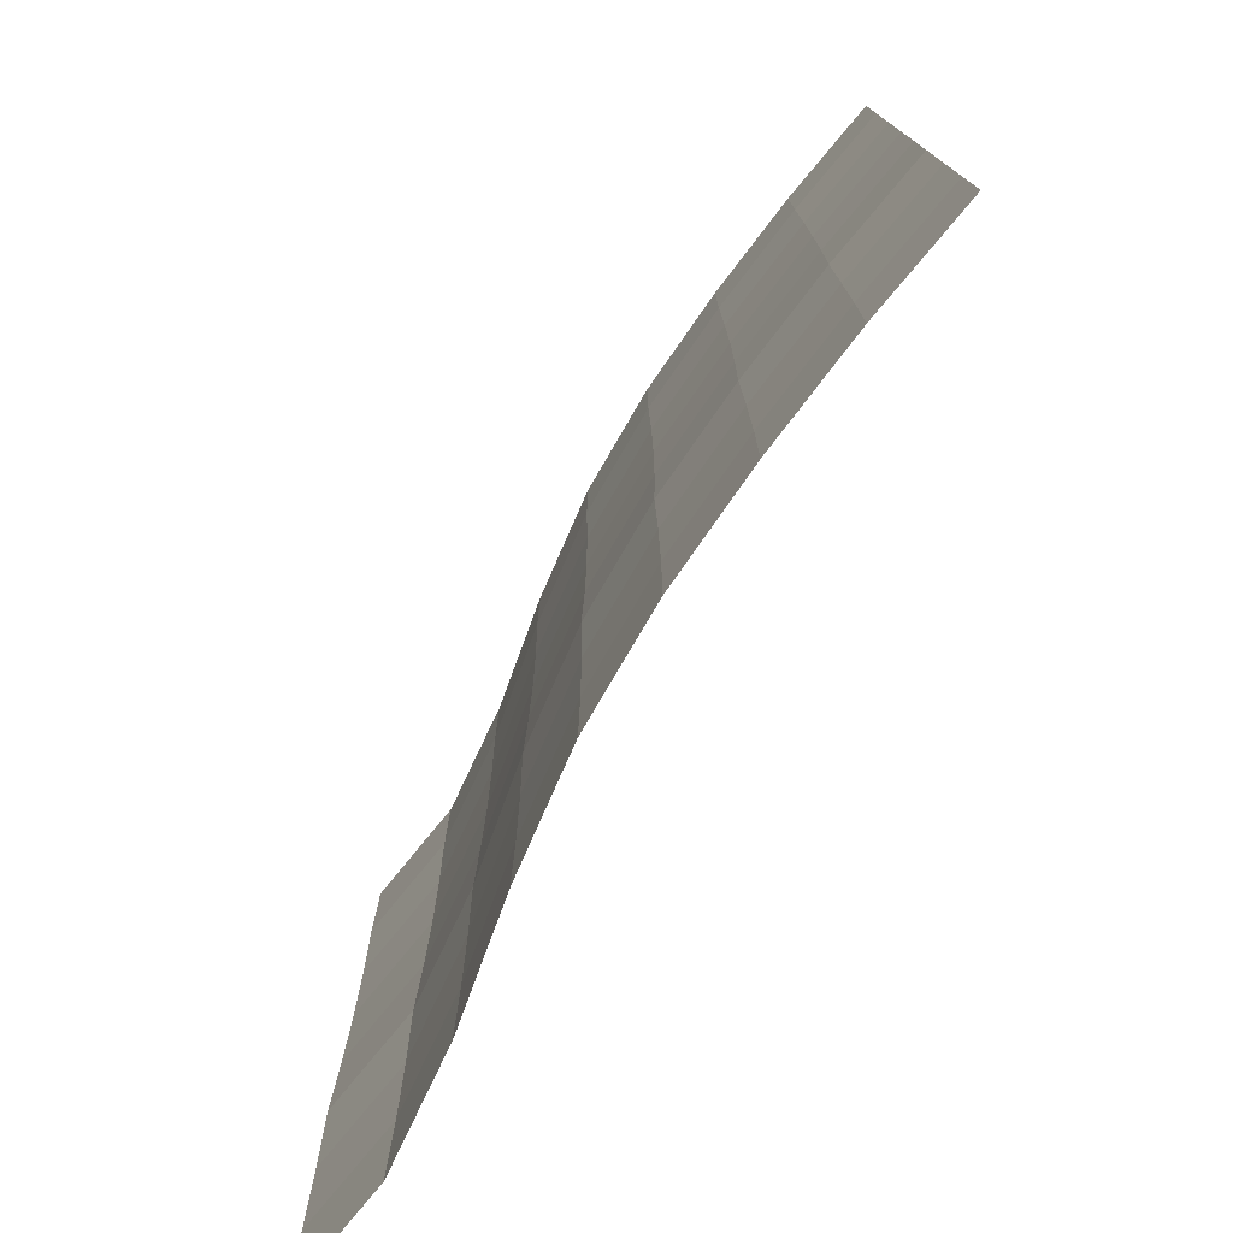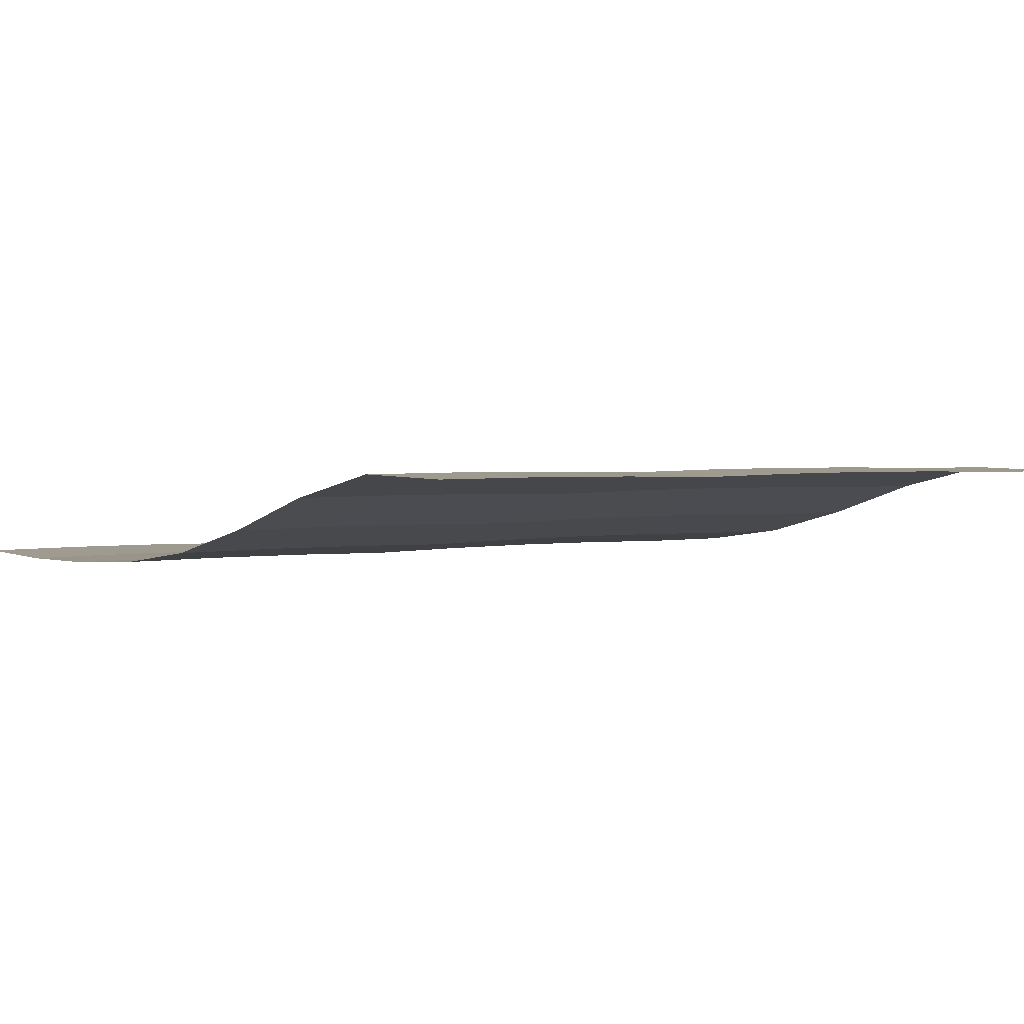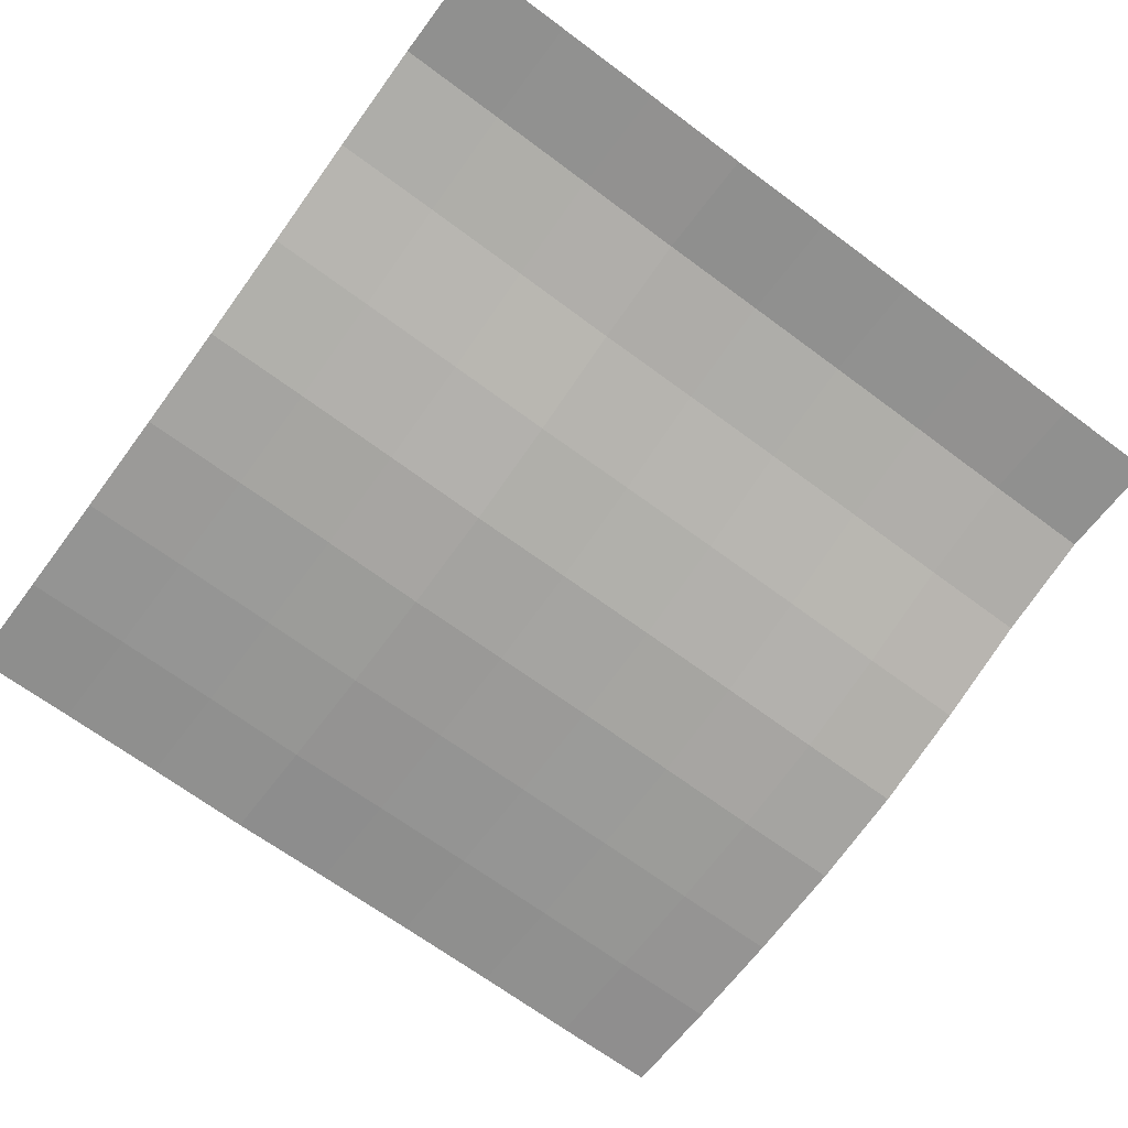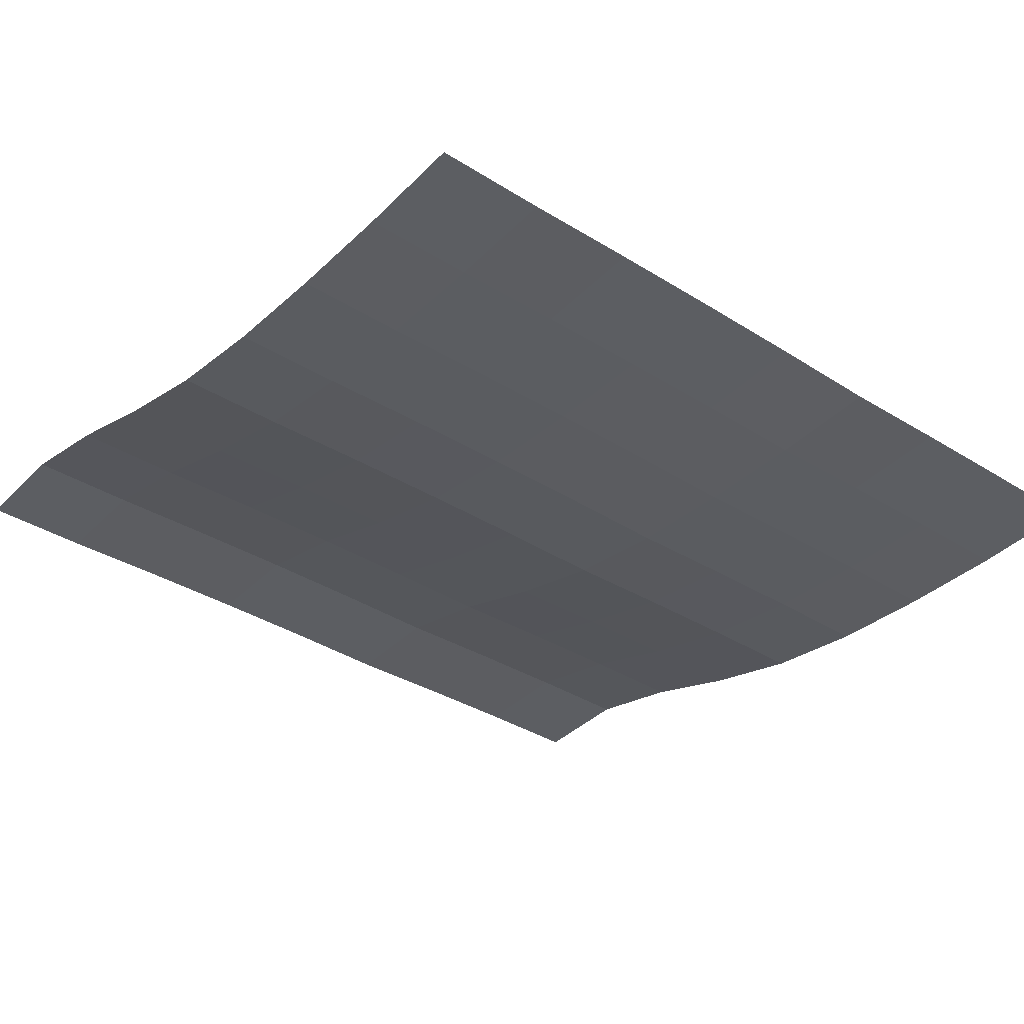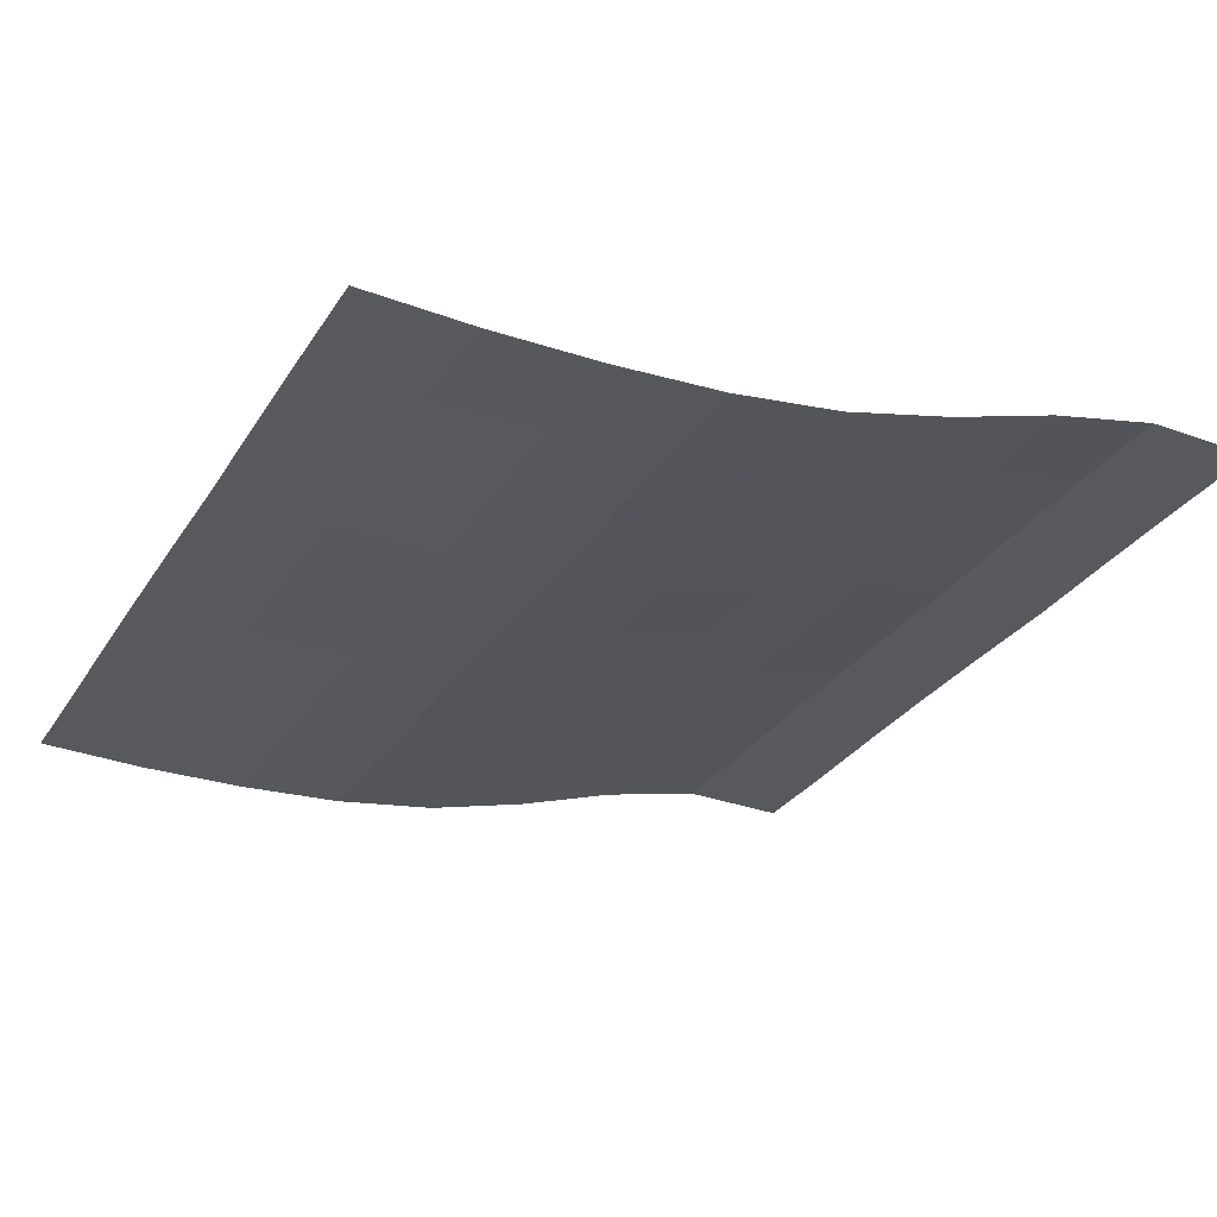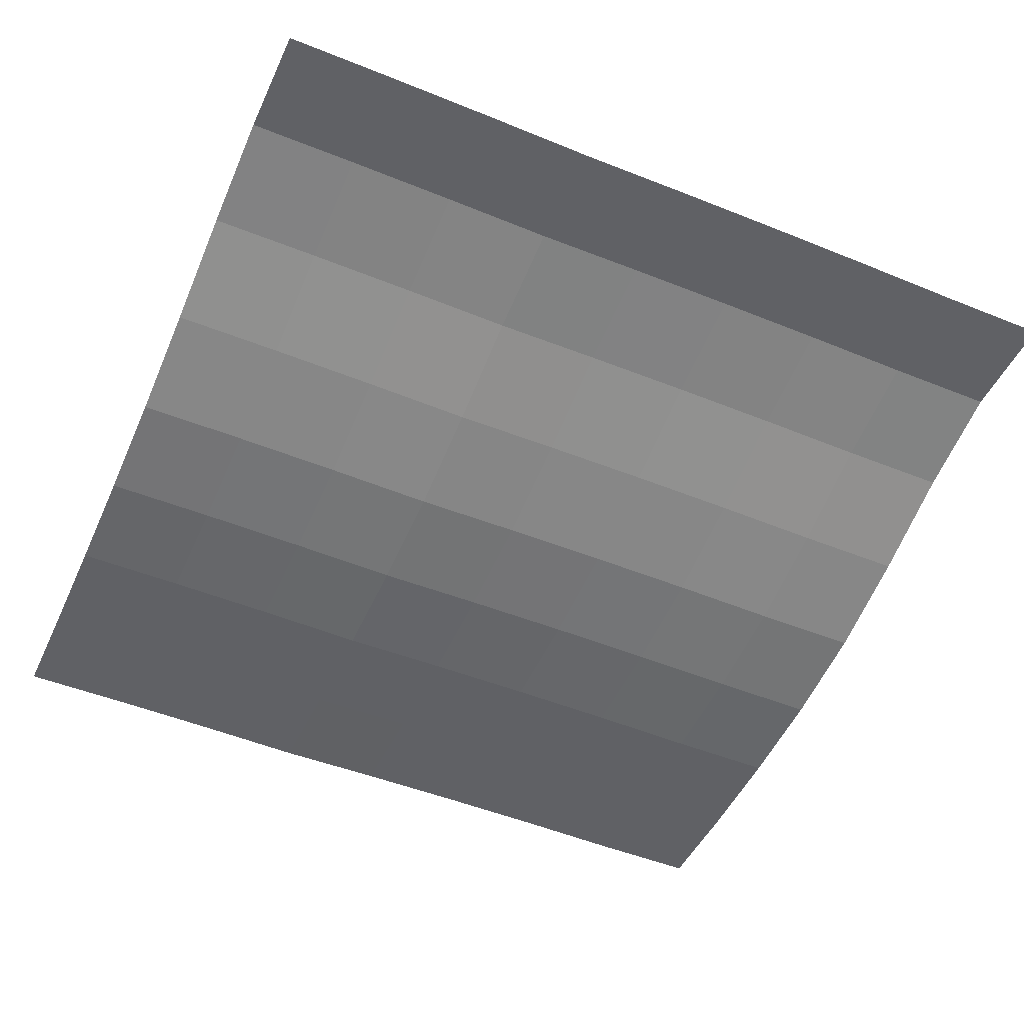
<metadata>
{"format":"obj","ext":"obj","renderer":"f3d","projection":"perspective","resolution":1024,"background":"white","views":[{"elev":-77.0,"azim":-127.6,"up":"+Y"},{"elev":2.1,"azim":50.8,"up":"+Z"},{"elev":-67.0,"azim":53.2,"up":"+Z"},{"elev":-36.4,"azim":-129.3,"up":"+Z"},{"elev":-29.2,"azim":-26.5,"up":"+Z"},{"elev":-49.3,"azim":65.9,"up":"+Z"}]}
</metadata>
<code>
o Plane_Plane.001
v -2 -2 0.03066
v 2 -2 0.4805
v -2 2 0.02234
v 2 2 0.4722
v -2 -0 0.03066
v 0 -2 0.1035
v 2 -0 0.4805
v 0 2 0.09523
v 0 -0 0.1035
v -2 -1 0.03066
v 1 -2 0.3847
v 2 1 0.4805
v -1 2 0.005116
v -2 1 0.03066
v -1 -2 0.01344
v 2 -1 0.4805
v 1 2 0.3764
v 0 1 0.1035
v 0 -1 0.1035
v -1 -0 0.01344
v 1 -0 0.3847
v 1 -1 0.3847
v -1 -1 0.01344
v -1 1 0.01344
v 1 1 0.3847
v -2 -1.5 0.03347
v 1.5 -2 0.494
v 2 1.5 0.4722
v -1.5 2 0.002913
v -2 0.5 0.03347
v -0.5 -2 0.03801
v 2 -0.5 0.4722
v 0.5 2 0.2193
v 0 1.5 0.09523
v 0 -0.5 0.09523
v -1.5 -0 0.01123
v 0.5 -0 0.2276
v -2 -0.5 0.02234
v 0.5 -2 0.2276
v 2 0.5 0.4833
v -0.5 2 0.02969
v -2 1.5 0.02234
v -1.5 -2 0.01123
v 2 -1.5 0.4833
v 1.5 2 0.4857
v 0 0.5 0.1064
v 0 -1.5 0.1064
v -0.5 -0 0.03801
v 1.5 -0 0.494
v 1 -0.5 0.3764
v 1 -1.5 0.3875
v 0.5 -1 0.2276
v 1.5 -1 0.494
v -1 -0.5 0.005116
v -1 -1.5 0.01624
v -1.5 -1 0.01123
v -0.5 -1 0.03801
v -1 1.5 0.005116
v -1 0.5 0.01624
v -1.5 1 0.01123
v -0.5 1 0.03801
v 1 1.5 0.3764
v 1 0.5 0.3875
v 0.5 1 0.2276
v 1.5 1 0.494
v 1.5 0.5 0.4968
v 0.5 0.5 0.2304
v 0.5 1.5 0.2193
v -0.5 0.5 0.04081
v -1.5 0.5 0.01404
v -1.5 1.5 0.002913
v -0.5 -1.5 0.04081
v -1.5 -1.5 0.01404
v -1.5 -0.5 0.002913
v 1.5 -1.5 0.4968
v 0.5 -1.5 0.2304
v 0.5 -0.5 0.2193
v 1.5 -0.5 0.4857
v -0.5 -0.5 0.02969
v -0.5 1.5 0.02969
v 1.5 1.5 0.4857
f 81 28 4 45
f 80 34 8 41
f 79 35 9 48
f 78 32 7 49
f 77 50 21 37
f 76 51 22 52
f 75 44 16 53
f 74 54 20 36
f 73 55 23 56
f 72 47 19 57
f 71 58 13 29
f 70 59 24 60
f 69 46 18 61
f 68 62 17 33
f 67 63 25 64
f 66 40 12 65
f 63 66 65 25
f 21 49 66 63
f 49 7 40 66
f 46 67 64 18
f 9 37 67 46
f 37 21 63 67
f 34 68 33 8
f 18 64 68 34
f 64 25 62 68
f 59 69 61 24
f 20 48 69 59
f 48 9 46 69
f 30 70 60 14
f 5 36 70 30
f 36 20 59 70
f 42 71 29 3
f 14 60 71 42
f 60 24 58 71
f 55 72 57 23
f 15 31 72 55
f 31 6 47 72
f 26 73 56 10
f 1 43 73 26
f 43 15 55 73
f 38 74 36 5
f 10 56 74 38
f 56 23 54 74
f 51 75 53 22
f 11 27 75 51
f 27 2 44 75
f 47 76 52 19
f 6 39 76 47
f 39 11 51 76
f 35 77 37 9
f 19 52 77 35
f 52 22 50 77
f 50 78 49 21
f 22 53 78 50
f 53 16 32 78
f 54 79 48 20
f 23 57 79 54
f 57 19 35 79
f 58 80 41 13
f 24 61 80 58
f 61 18 34 80
f 62 81 45 17
f 25 65 81 62
f 65 12 28 81

</code>
